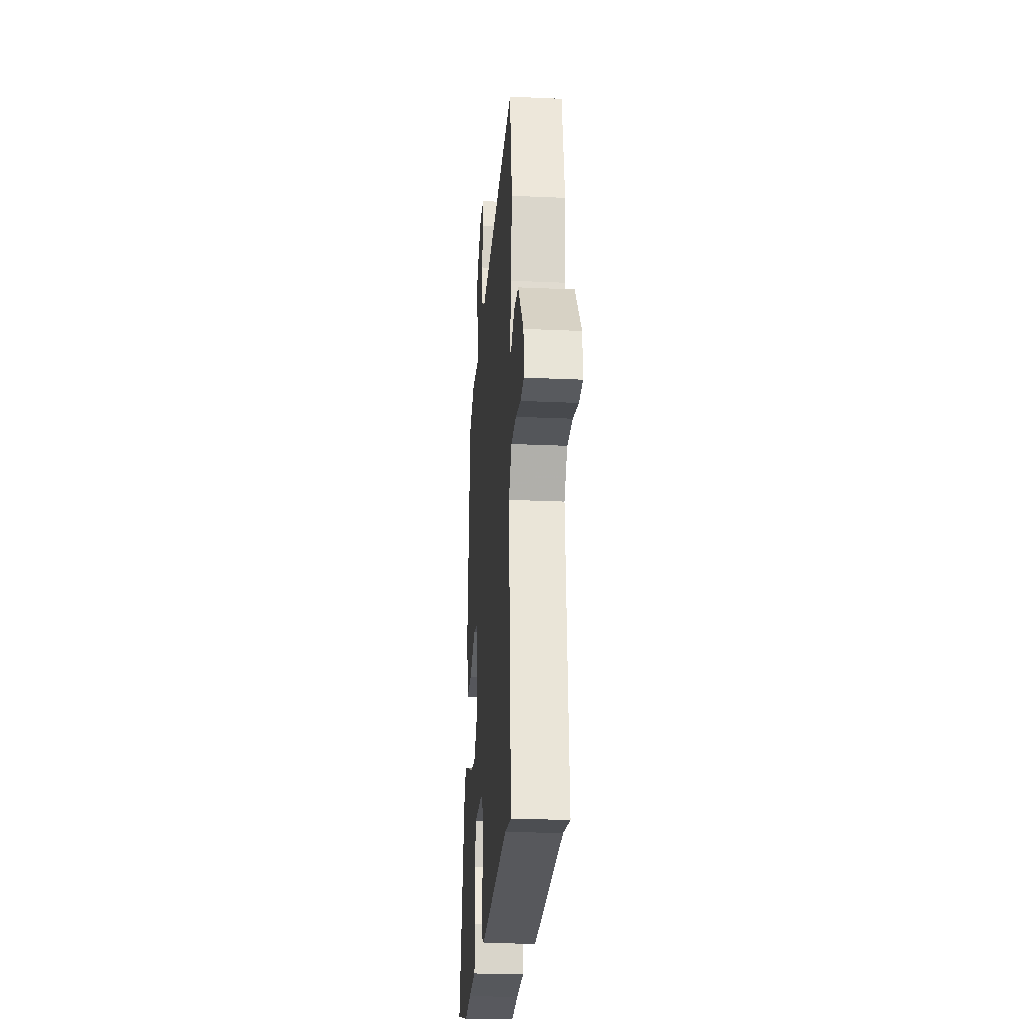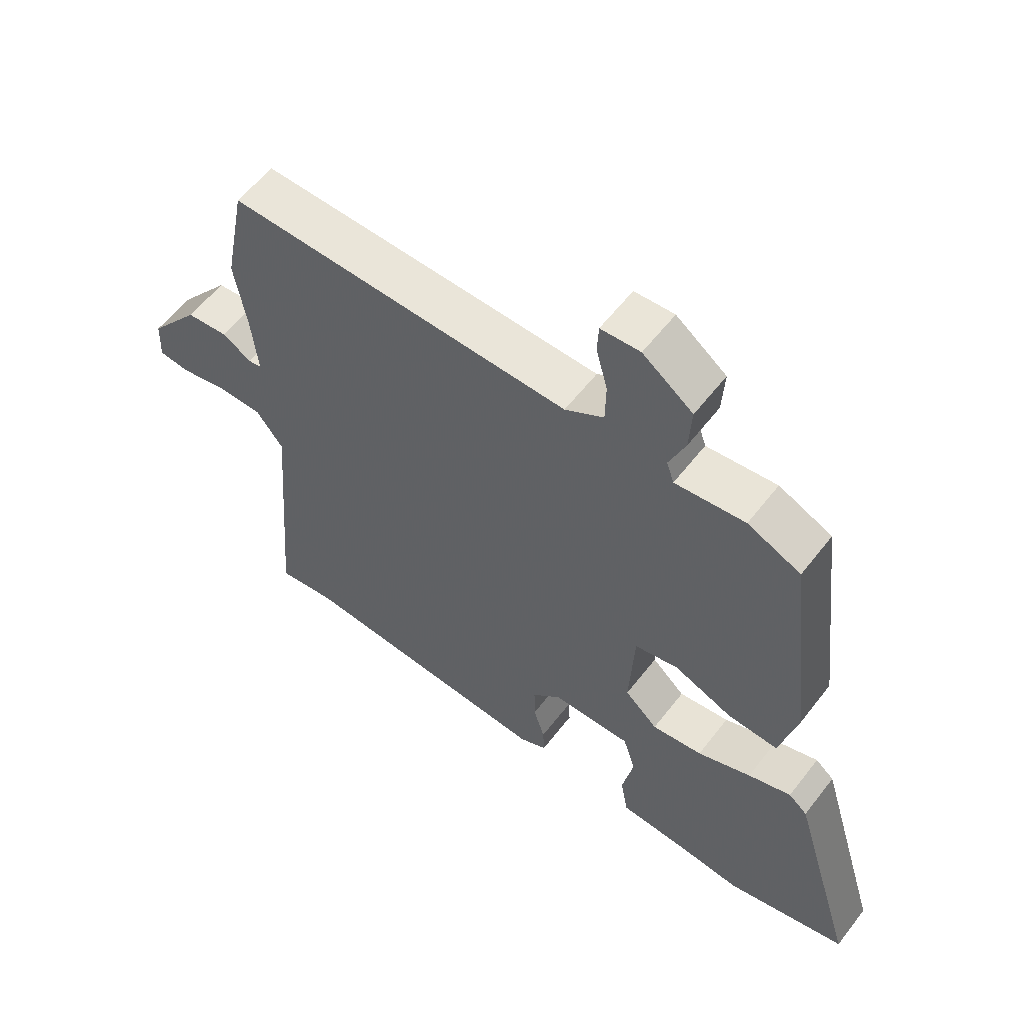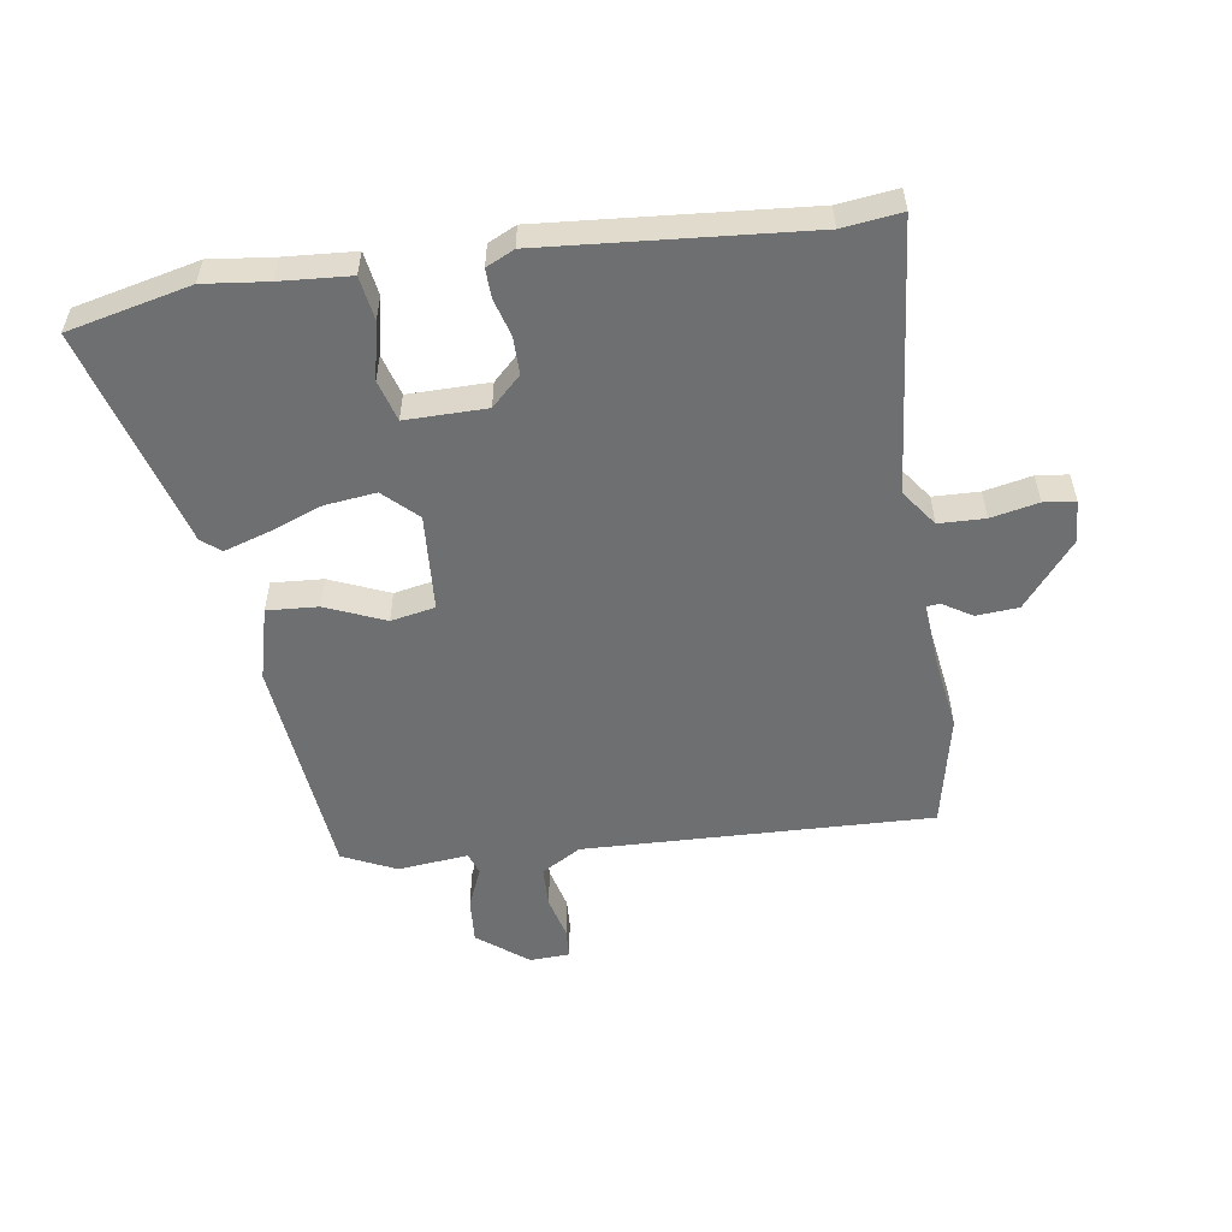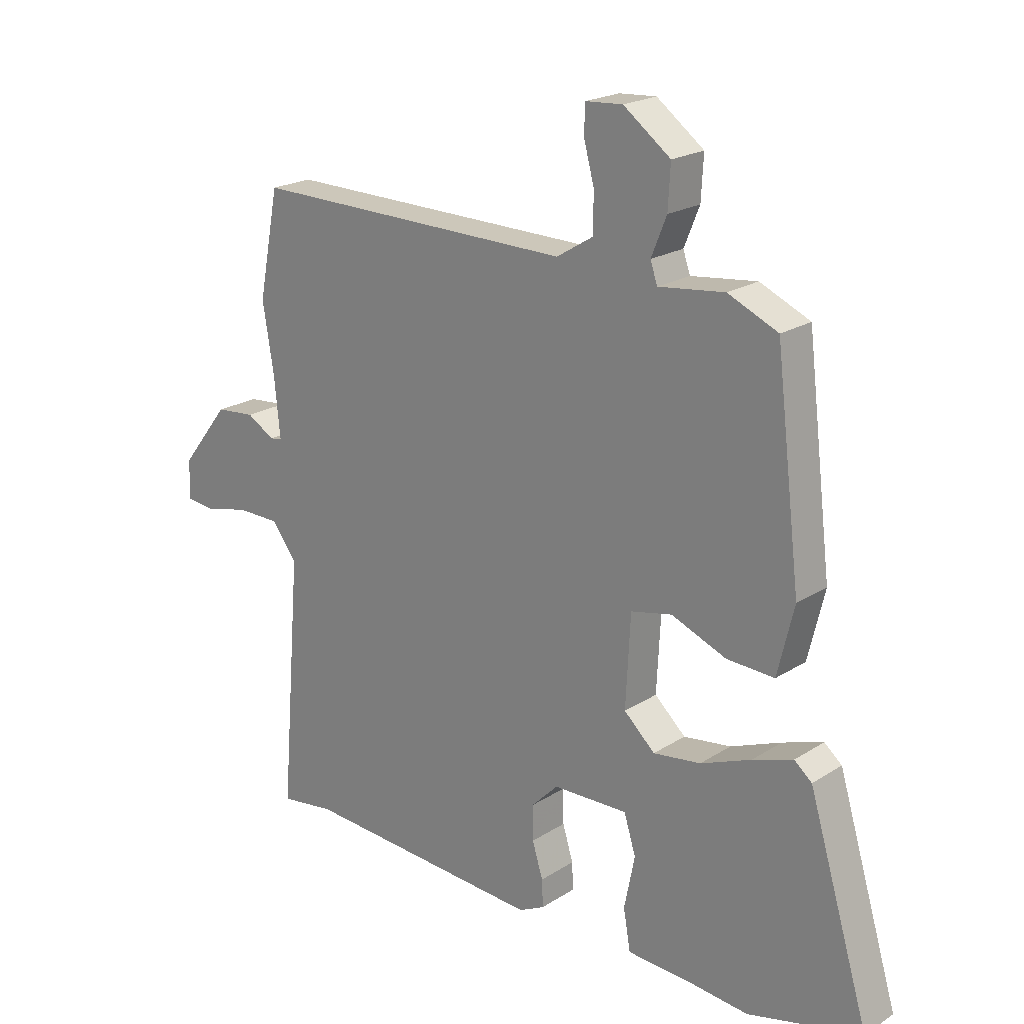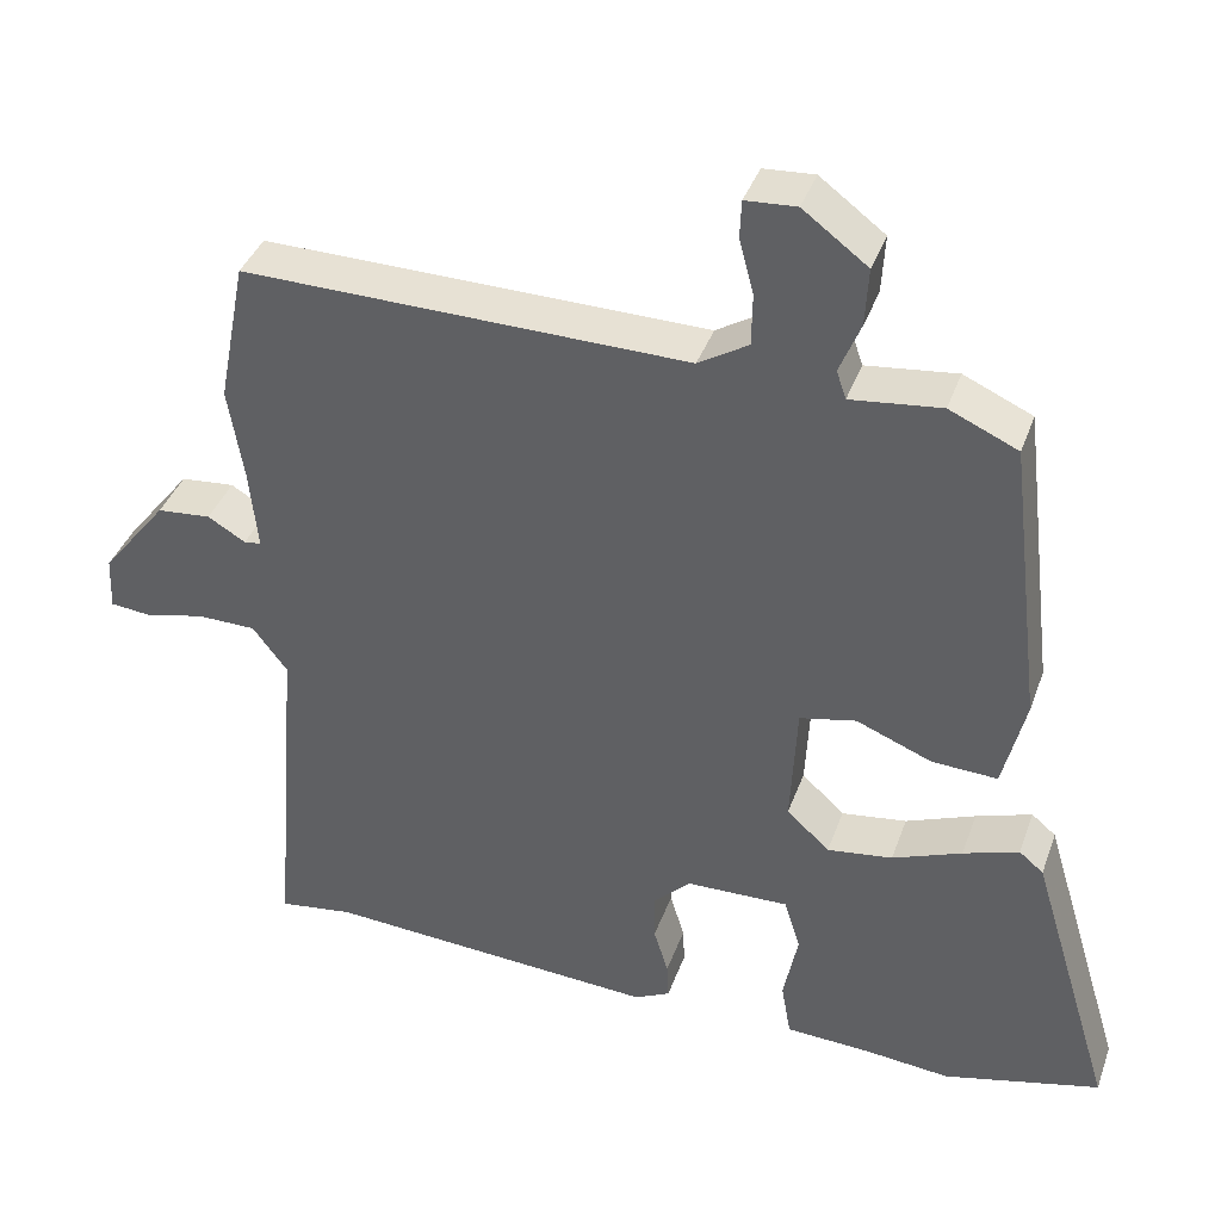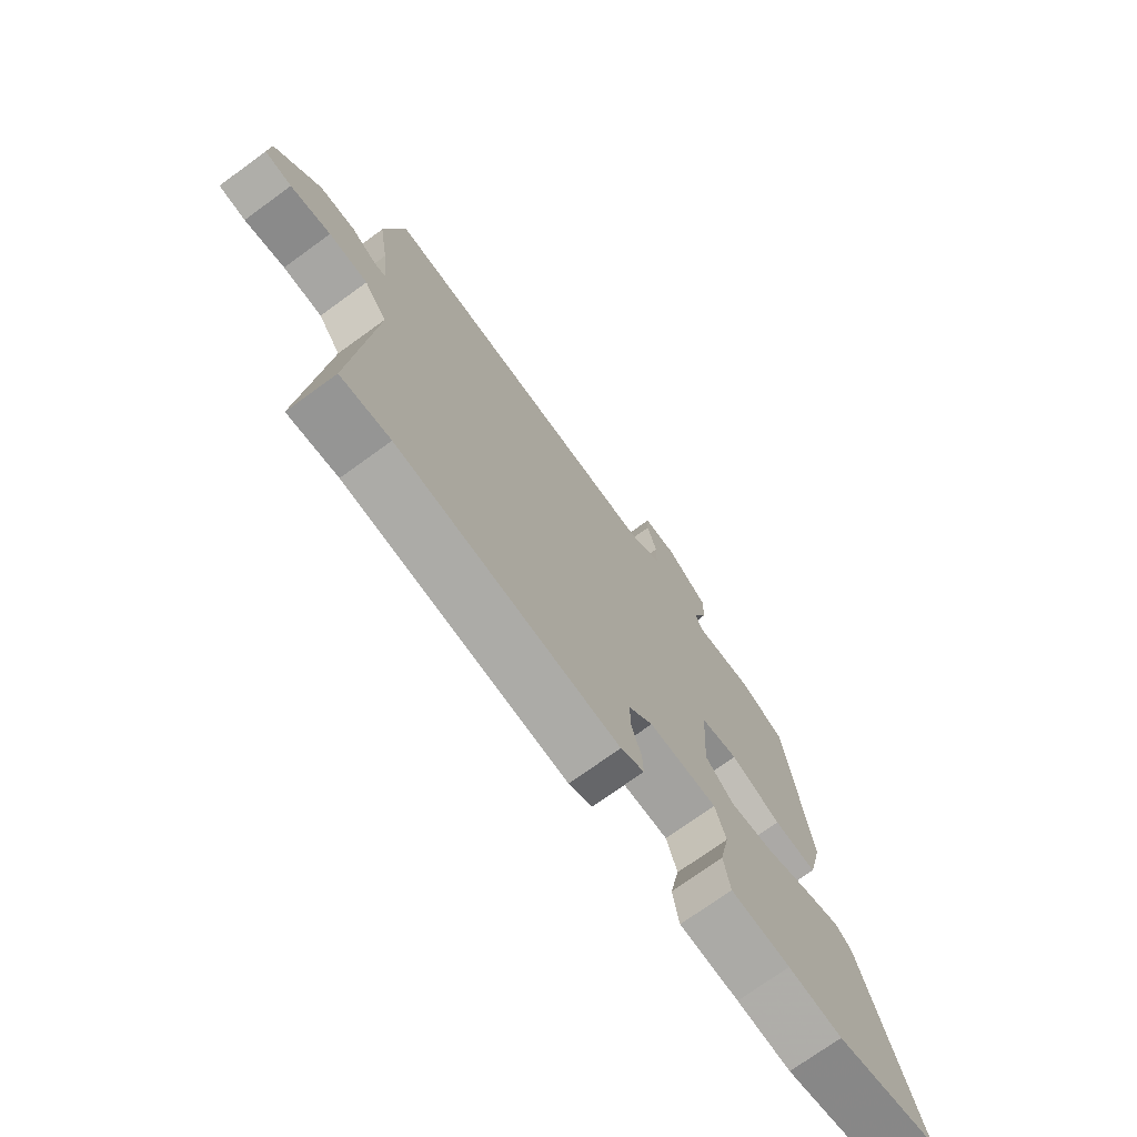
<metadata>
{"format":"obj","ext":"obj","renderer":"f3d","projection":"perspective","resolution":1024,"background":"white","views":[{"elev":-24.8,"azim":-94.2,"up":"+Z"},{"elev":58.4,"azim":37.4,"up":"+Z"},{"elev":-54.5,"azim":-172.4,"up":"+Y"},{"elev":20.8,"azim":41.4,"up":"+Z"},{"elev":38.8,"azim":18.7,"up":"+Z"},{"elev":-73.5,"azim":-54.1,"up":"+Z"}]}
</metadata>
<code>
v 0.424 0.07 0.477
v 0.467 0.07 0.121
v 0.439 0.07 0.005
v 0.358 0.07 0.009
v 0.264 0.07 0.047
v 0.194 0.07 0.032
v 0.186 0.07 -0.122
v 0.239 0.07 -0.171
v 0.32 0.07 -0.16
v 0.406 0.07 -0.126
v 0.475 0.07 -0.103
v 0.505 0.07 -0.128
v 0.609 0.07 -0.473
v 0.415 0.07 -0.521
v 0.314 0.07 -0.511
v 0.203 0.07 -0.505
v 0.191 0.07 -0.436
v 0.209 0.07 -0.346
v 0.189 0.07 -0.281
v 0.061 0.07 -0.284
v 0.015 0.07 -0.33
v 0.016 0.07 -0.389
v 0.034 0.07 -0.448
v 0.036 0.07 -0.494
v -0.008 0.07 -0.516
v -0.423 0.07 -0.489
v -0.516 0.07 -0.502
v -0.481 0.07 -0.074
v -0.524 0.07 -0.017
v -0.597 0.07 -0.016
v -0.672 0.07 -0.033
v -0.722 0.07 -0.028
v -0.719 0.07 0.039
v -0.637 0.07 0.143
v -0.57 0.07 0.149
v -0.523 0.07 0.121
v -0.502 0.07 0.124
v -0.512 0.07 0.225
v -0.531 0.07 0.342
v -0.496 0.07 0.521
v 0.055 0.07 0.512
v 0.117 0.07 0.55
v 0.118 0.07 0.615
v 0.1 0.07 0.682
v 0.102 0.07 0.729
v 0.165 0.07 0.733
v 0.245 0.07 0.673
v 0.241 0.07 0.601
v 0.215 0.07 0.537
v 0.227 0.07 0.502
v 0.339 0.07 0.515
v 0.424 0 0.477
v 0.467 0 0.121
v 0.439 0 0.005
v 0.358 0 0.009
v 0.264 0 0.047
v 0.194 0 0.032
v 0.186 0 -0.122
v 0.239 0 -0.171
v 0.32 0 -0.16
v 0.406 0 -0.126
v 0.475 0 -0.103
v 0.505 0 -0.128
v 0.609 0 -0.473
v 0.415 0 -0.521
v 0.314 0 -0.511
v 0.203 0 -0.505
v 0.191 0 -0.436
v 0.209 0 -0.346
v 0.189 0 -0.281
v 0.061 0 -0.284
v 0.015 0 -0.33
v 0.016 0 -0.389
v 0.034 0 -0.448
v 0.036 0 -0.494
v -0.008 0 -0.516
v -0.423 0 -0.489
v -0.516 0 -0.502
v -0.481 0 -0.074
v -0.524 0 -0.017
v -0.597 0 -0.016
v -0.672 0 -0.033
v -0.722 0 -0.028
v -0.719 0 0.039
v -0.637 0 0.143
v -0.57 0 0.149
v -0.523 0 0.121
v -0.502 0 0.124
v -0.512 0 0.225
v -0.531 0 0.342
v -0.496 0 0.521
v 0.055 0 0.512
v 0.117 0 0.55
v 0.118 0 0.615
v 0.1 0 0.682
v 0.102 0 0.729
v 0.165 0 0.733
v 0.245 0 0.673
v 0.241 0 0.601
v 0.215 0 0.537
v 0.227 0 0.502
v 0.339 0 0.515
f 50 51 1 2
f 46 47 48 49
f 44 45 46 49
f 43 44 49 50
f 42 43 50 2
f 38 39 40 41
f 37 38 41
f 37 41 42 2
f 33 34 35 36
f 30 31 32 33
f 29 30 33 36
f 28 29 36 37
f 26 27 28
f 22 23 24 25
f 21 22 25 26
f 20 21 26 28
f 15 16 17 18
f 15 18 19
f 14 15 19
f 13 14 19
f 12 13 19
f 9 10 11 12
f 9 12 19 20
f 2 3 4 5
f 2 5 6
f 37 2 6
f 28 37 6 7
f 20 28 7 8
f 8 9 20
f 53 52 102 101
f 100 99 98 97
f 100 97 96 95
f 101 100 95 94
f 53 101 94 93
f 92 91 90 89
f 92 89 88
f 53 93 92 88
f 87 86 85 84
f 84 83 82 81
f 87 84 81 80
f 88 87 80 79
f 79 78 77
f 76 75 74 73
f 77 76 73 72
f 79 77 72 71
f 69 68 67 66
f 70 69 66
f 70 66 65
f 70 65 64
f 70 64 63
f 63 62 61 60
f 71 70 63 60
f 56 55 54 53
f 57 56 53
f 57 53 88
f 58 57 88 79
f 59 58 79 71
f 71 60 59
f 1 52 53 2
f 2 53 54 3
f 3 54 55 4
f 4 55 56 5
f 5 56 57 6
f 6 57 58 7
f 7 58 59 8
f 8 59 60 9
f 9 60 61 10
f 10 61 62 11
f 11 62 63 12
f 12 63 64 13
f 13 64 65 14
f 14 65 66 15
f 15 66 67 16
f 16 67 68 17
f 17 68 69 18
f 18 69 70 19
f 19 70 71 20
f 20 71 72 21
f 21 72 73 22
f 22 73 74 23
f 23 74 75 24
f 24 75 76 25
f 25 76 77 26
f 26 77 78 27
f 27 78 79 28
f 28 79 80 29
f 29 80 81 30
f 30 81 82 31
f 31 82 83 32
f 32 83 84 33
f 33 84 85 34
f 34 85 86 35
f 35 86 87 36
f 36 87 88 37
f 37 88 89 38
f 38 89 90 39
f 39 90 91 40
f 40 91 92 41
f 41 92 93 42
f 42 93 94 43
f 43 94 95 44
f 44 95 96 45
f 45 96 97 46
f 46 97 98 47
f 47 98 99 48
f 48 99 100 49
f 49 100 101 50
f 50 101 102 51
f 51 102 52 1

</code>
